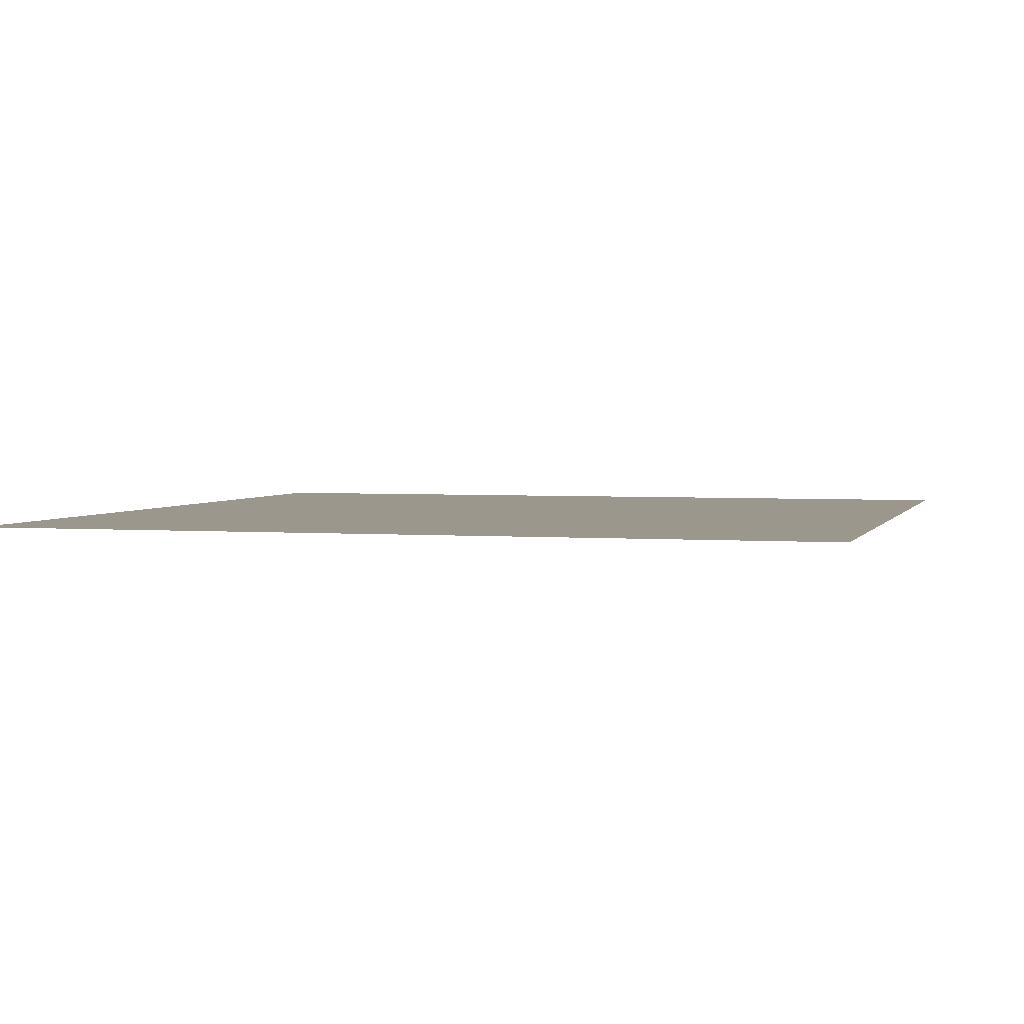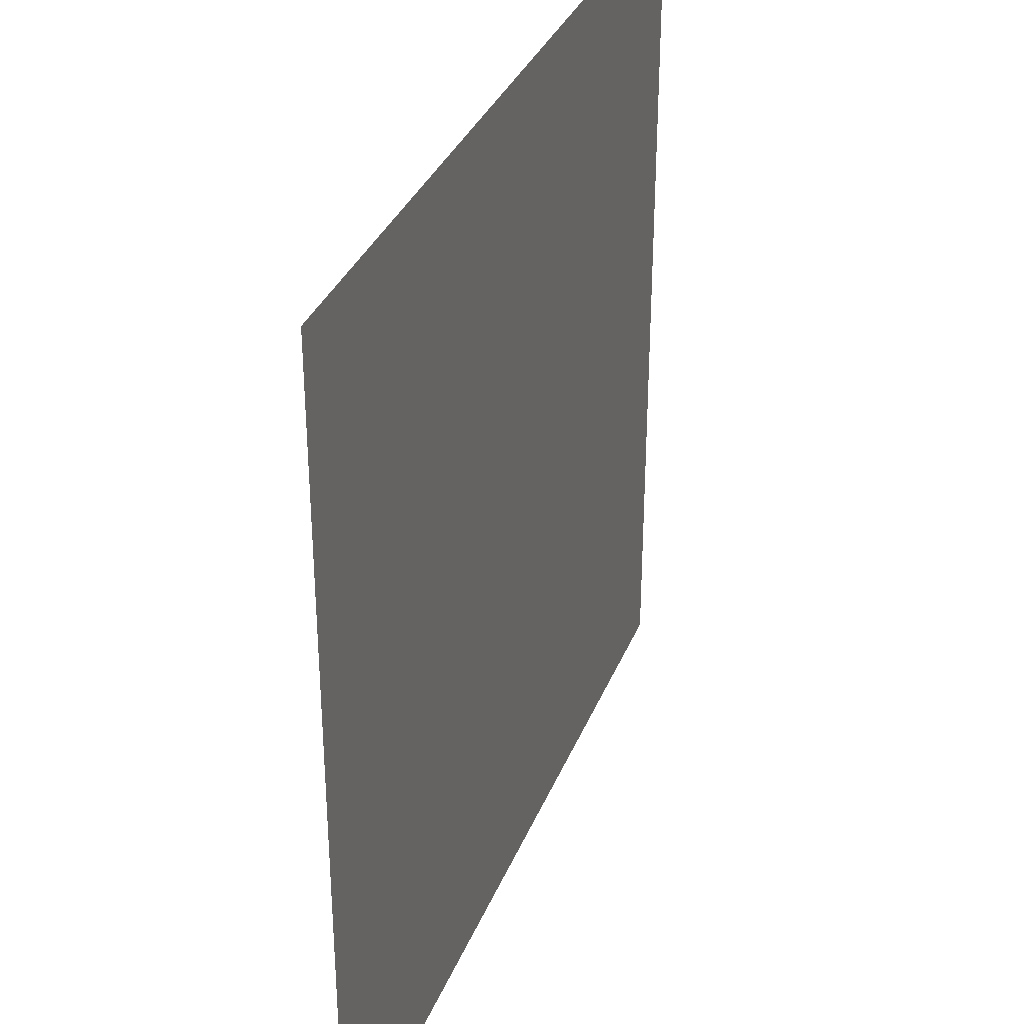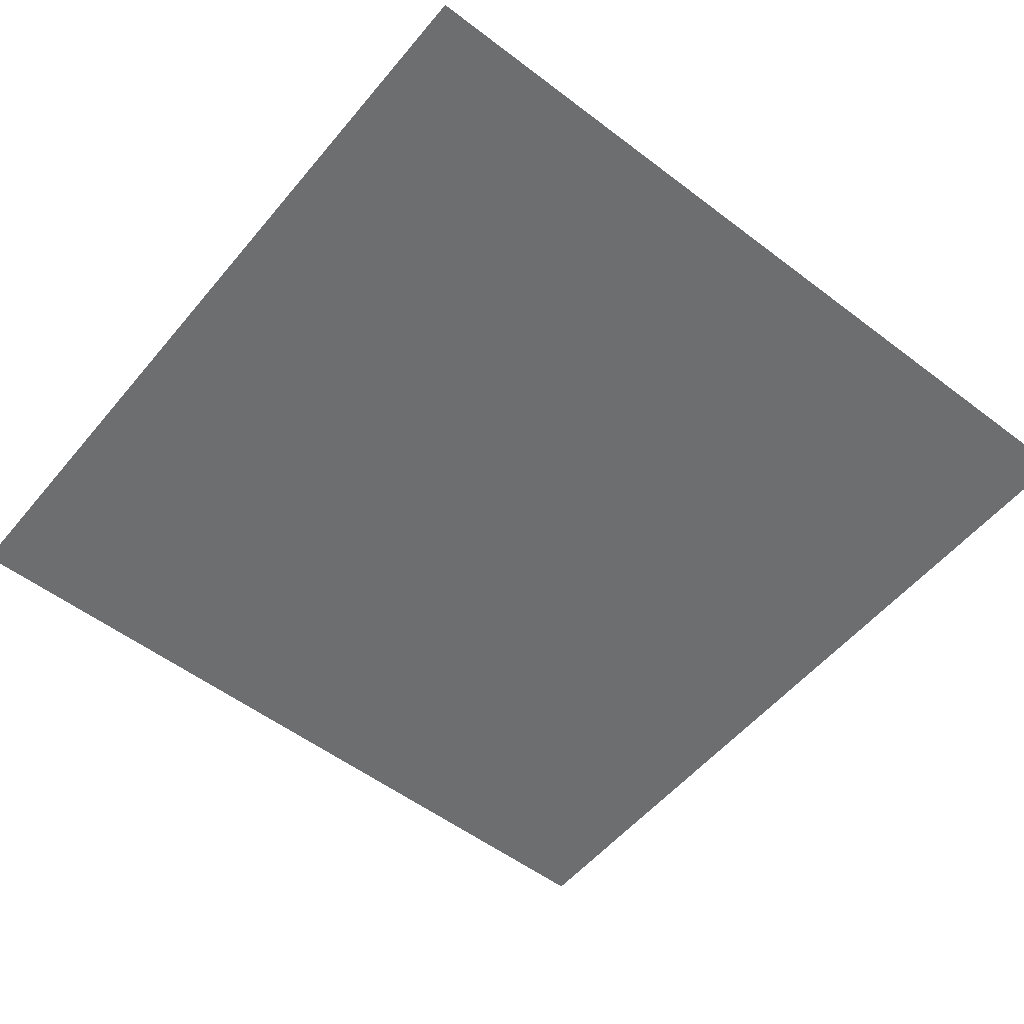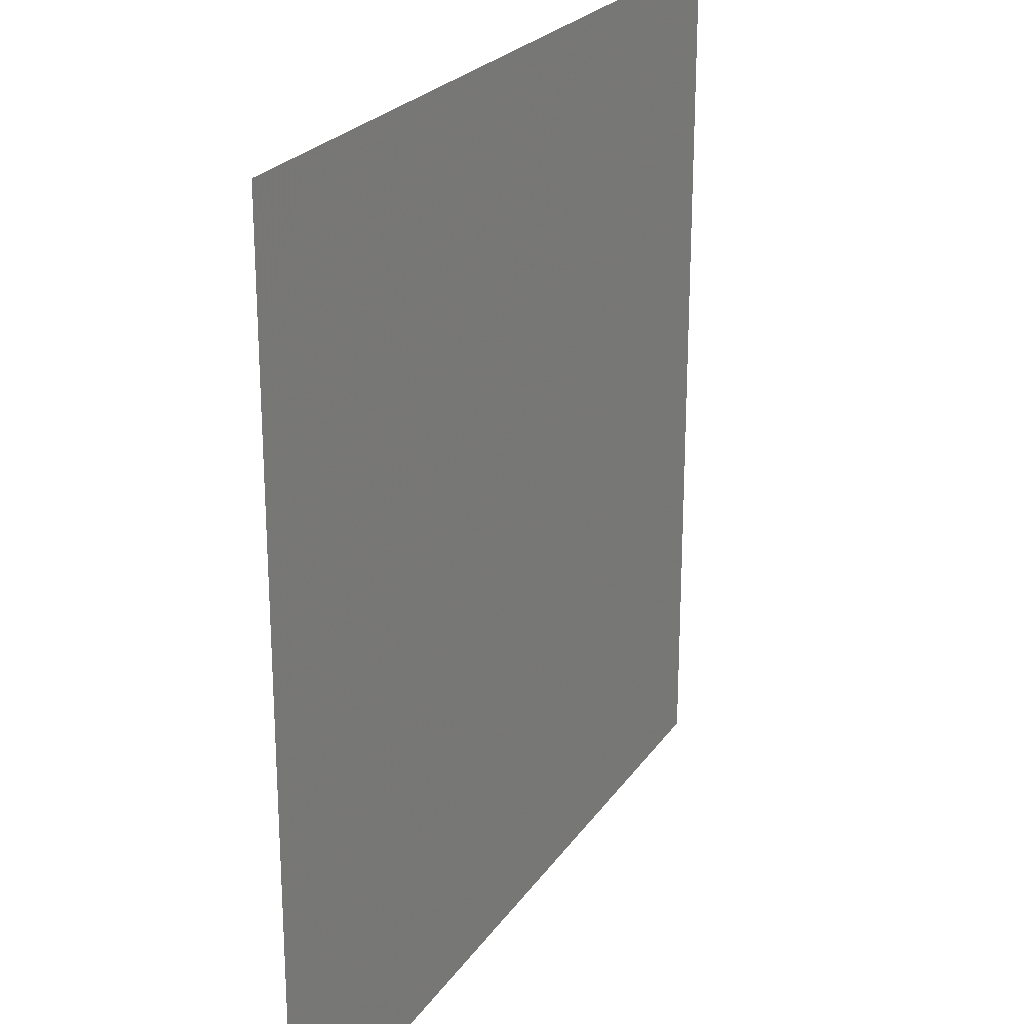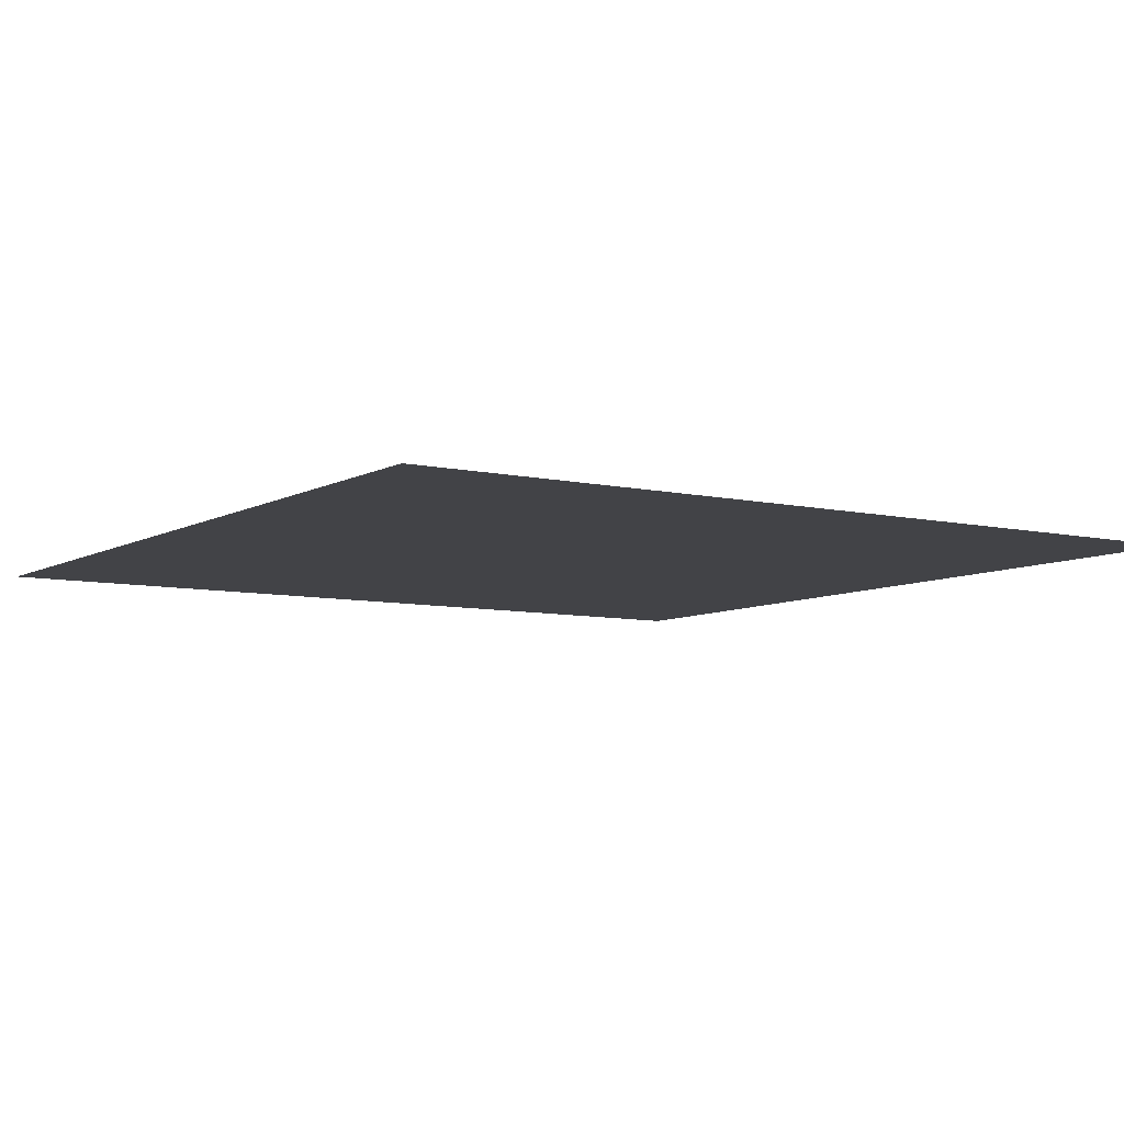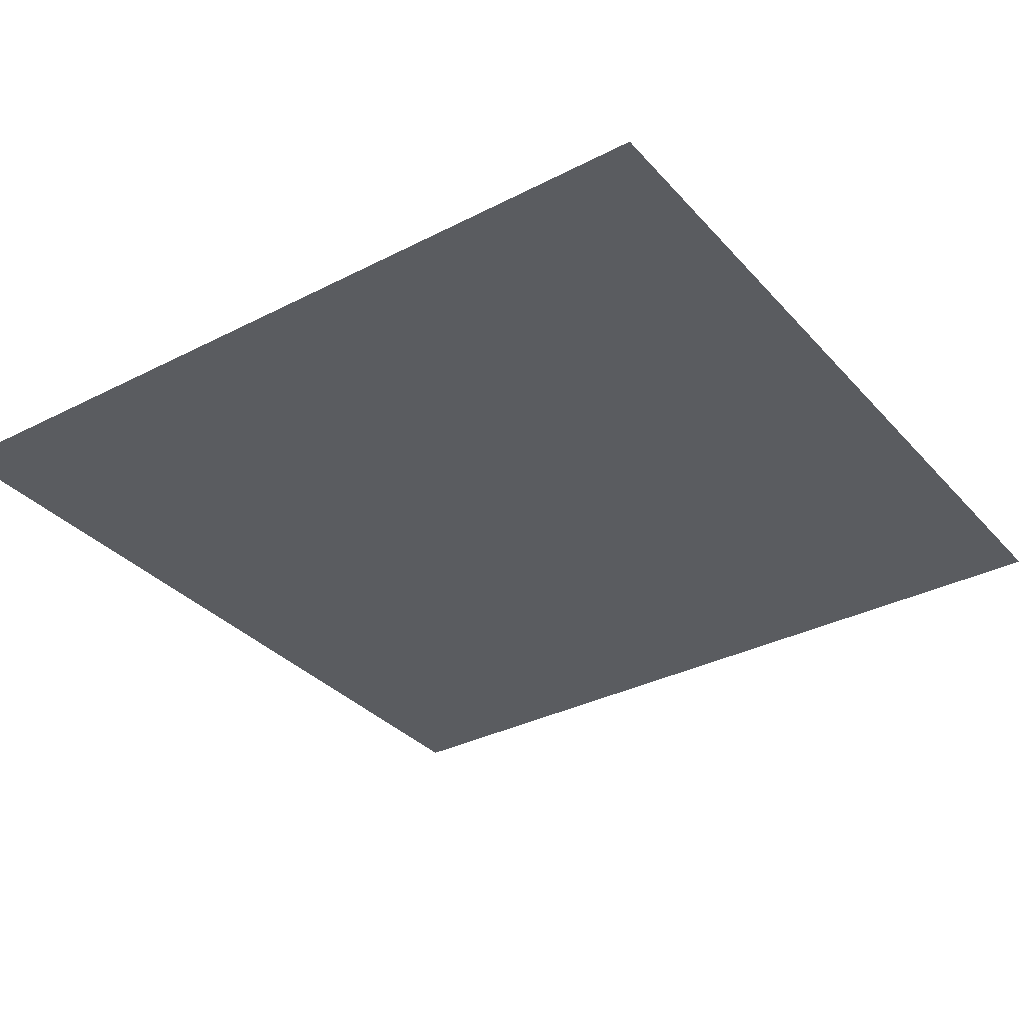
<metadata>
{"format":"obj","ext":"obj","renderer":"f3d","projection":"perspective","resolution":1024,"background":"white","views":[{"elev":2.9,"azim":-164.3,"up":"+Y"},{"elev":34.1,"azim":110.0,"up":"+Z"},{"elev":-54.2,"azim":141.1,"up":"+Y"},{"elev":23.6,"azim":-64.3,"up":"+Z"},{"elev":-7.4,"azim":146.8,"up":"+Y"},{"elev":-33.7,"azim":125.0,"up":"+Y"}]}
</metadata>
<code>
v -58.5 -0 58.5
v -46.8 -0 58.5
v -35.1 -0 58.5
v -23.4 -0 58.5
v -11.7 -0 58.5
v 0 -0 58.5
v 11.7 -0 58.5
v 23.4 -0 58.5
v 35.1 -0 58.5
v 46.8 -0 58.5
v 58.5 -0 58.5
v -58.5 -0 46.8
v -46.8 -0 46.8
v -35.1 -0 46.8
v -23.4 -0 46.8
v -11.7 -0 46.8
v 0 -0 46.8
v 11.7 -0 46.8
v 23.4 -0 46.8
v 35.1 -0 46.8
v 46.8 -0 46.8
v 58.5 -0 46.8
v -58.5 -0 35.1
v -46.8 -0 35.1
v -35.1 -0 35.1
v -23.4 -0 35.1
v -11.7 -0 35.1
v 0 -0 35.1
v 11.7 -0 35.1
v 23.4 -0 35.1
v 35.1 -0 35.1
v 46.8 -0 35.1
v 58.5 -0 35.1
v -58.5 -0 23.4
v -46.8 -0 23.4
v -35.1 -0 23.4
v -23.4 -0 23.4
v -11.7 -0 23.4
v 0 -0 23.4
v 11.7 -0 23.4
v 23.4 -0 23.4
v 35.1 -0 23.4
v 46.8 -0 23.4
v 58.5 -0 23.4
v -58.5 -0 11.7
v -46.8 -0 11.7
v -35.1 -0 11.7
v -23.4 -0 11.7
v -11.7 -0 11.7
v 0 -0 11.7
v 11.7 -0 11.7
v 23.4 -0 11.7
v 35.1 -0 11.7
v 46.8 -0 11.7
v 58.5 -0 11.7
v -58.5 0 0
v -46.8 0 0
v -35.1 0 0
v -23.4 0 0
v -11.7 0 0
v 0 0 0
v 11.7 0 0
v 23.4 0 0
v 35.1 0 0
v 46.8 0 0
v 58.5 0 0
v -58.5 0 -11.7
v -46.8 0 -11.7
v -35.1 0 -11.7
v -23.4 0 -11.7
v -11.7 0 -11.7
v 0 0 -11.7
v 11.7 0 -11.7
v 23.4 0 -11.7
v 35.1 0 -11.7
v 46.8 0 -11.7
v 58.5 0 -11.7
v -58.5 0 -23.4
v -46.8 0 -23.4
v -35.1 0 -23.4
v -23.4 0 -23.4
v -11.7 0 -23.4
v 0 0 -23.4
v 11.7 0 -23.4
v 23.4 0 -23.4
v 35.1 0 -23.4
v 46.8 0 -23.4
v 58.5 0 -23.4
v -58.5 0 -35.1
v -46.8 0 -35.1
v -35.1 0 -35.1
v -23.4 0 -35.1
v -11.7 0 -35.1
v 0 0 -35.1
v 11.7 0 -35.1
v 23.4 0 -35.1
v 35.1 0 -35.1
v 46.8 0 -35.1
v 58.5 0 -35.1
v -58.5 0 -46.8
v -46.8 0 -46.8
v -35.1 0 -46.8
v -23.4 0 -46.8
v -11.7 0 -46.8
v 0 0 -46.8
v 11.7 0 -46.8
v 23.4 0 -46.8
v 35.1 0 -46.8
v 46.8 0 -46.8
v 58.5 0 -46.8
v -58.5 0 -58.5
v -46.8 0 -58.5
v -35.1 0 -58.5
v -23.4 0 -58.5
v -11.7 0 -58.5
v 0 0 -58.5
v 11.7 0 -58.5
v 23.4 0 -58.5
v 35.1 0 -58.5
v 46.8 0 -58.5
v 58.5 0 -58.5
f 1 2 13 12
f 2 3 14 13
f 3 4 15 14
f 4 5 16 15
f 5 6 17 16
f 6 7 18 17
f 7 8 19 18
f 8 9 20 19
f 9 10 21 20
f 10 11 22 21
f 12 13 24 23
f 13 14 25 24
f 14 15 26 25
f 15 16 27 26
f 16 17 28 27
f 17 18 29 28
f 18 19 30 29
f 19 20 31 30
f 20 21 32 31
f 21 22 33 32
f 23 24 35 34
f 24 25 36 35
f 25 26 37 36
f 26 27 38 37
f 27 28 39 38
f 28 29 40 39
f 29 30 41 40
f 30 31 42 41
f 31 32 43 42
f 32 33 44 43
f 34 35 46 45
f 35 36 47 46
f 36 37 48 47
f 37 38 49 48
f 38 39 50 49
f 39 40 51 50
f 40 41 52 51
f 41 42 53 52
f 42 43 54 53
f 43 44 55 54
f 45 46 57 56
f 46 47 58 57
f 47 48 59 58
f 48 49 60 59
f 49 50 61 60
f 50 51 62 61
f 51 52 63 62
f 52 53 64 63
f 53 54 65 64
f 54 55 66 65
f 56 57 68 67
f 57 58 69 68
f 58 59 70 69
f 59 60 71 70
f 60 61 72 71
f 61 62 73 72
f 62 63 74 73
f 63 64 75 74
f 64 65 76 75
f 65 66 77 76
f 67 68 79 78
f 68 69 80 79
f 69 70 81 80
f 70 71 82 81
f 71 72 83 82
f 72 73 84 83
f 73 74 85 84
f 74 75 86 85
f 75 76 87 86
f 76 77 88 87
f 78 79 90 89
f 79 80 91 90
f 80 81 92 91
f 81 82 93 92
f 82 83 94 93
f 83 84 95 94
f 84 85 96 95
f 85 86 97 96
f 86 87 98 97
f 87 88 99 98
f 89 90 101 100
f 90 91 102 101
f 91 92 103 102
f 92 93 104 103
f 93 94 105 104
f 94 95 106 105
f 95 96 107 106
f 96 97 108 107
f 97 98 109 108
f 98 99 110 109
f 100 101 112 111
f 101 102 113 112
f 102 103 114 113
f 103 104 115 114
f 104 105 116 115
f 105 106 117 116
f 106 107 118 117
f 107 108 119 118
f 108 109 120 119
f 109 110 121 120

</code>
